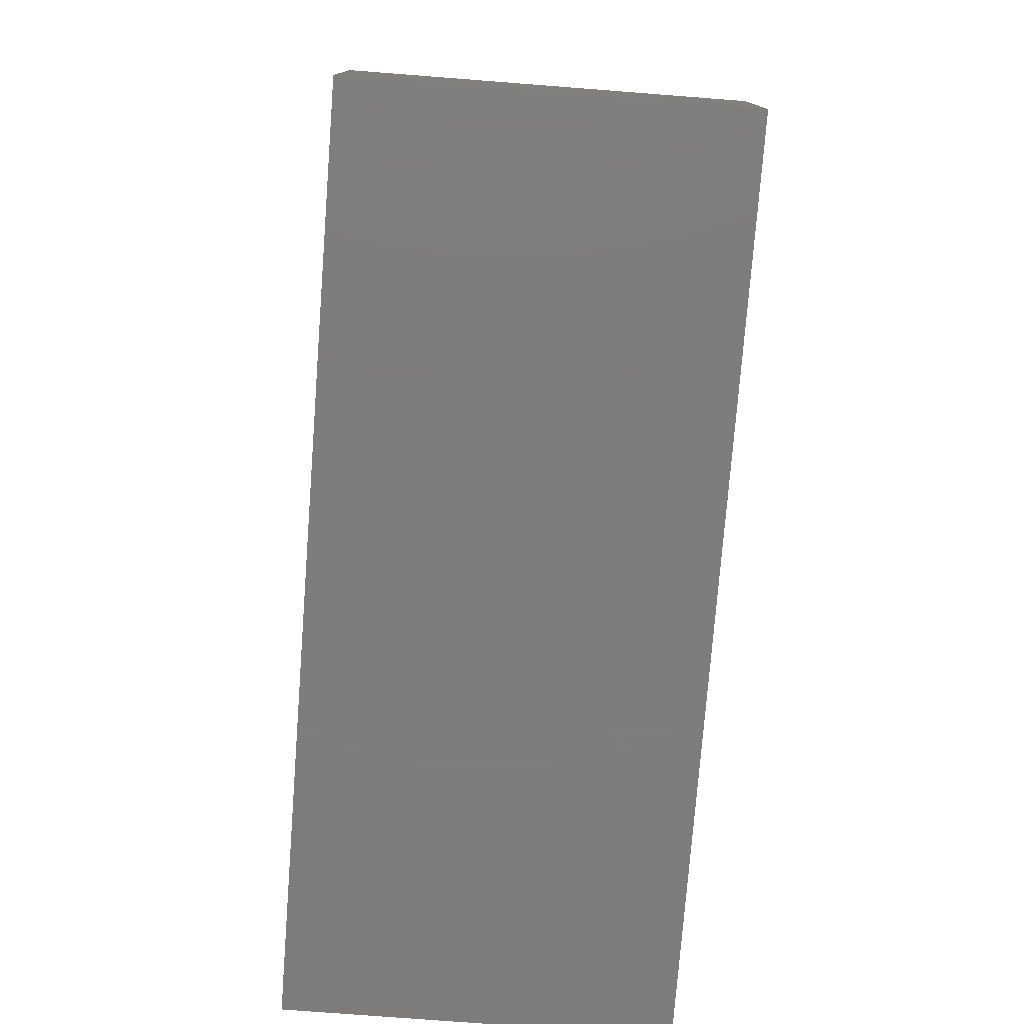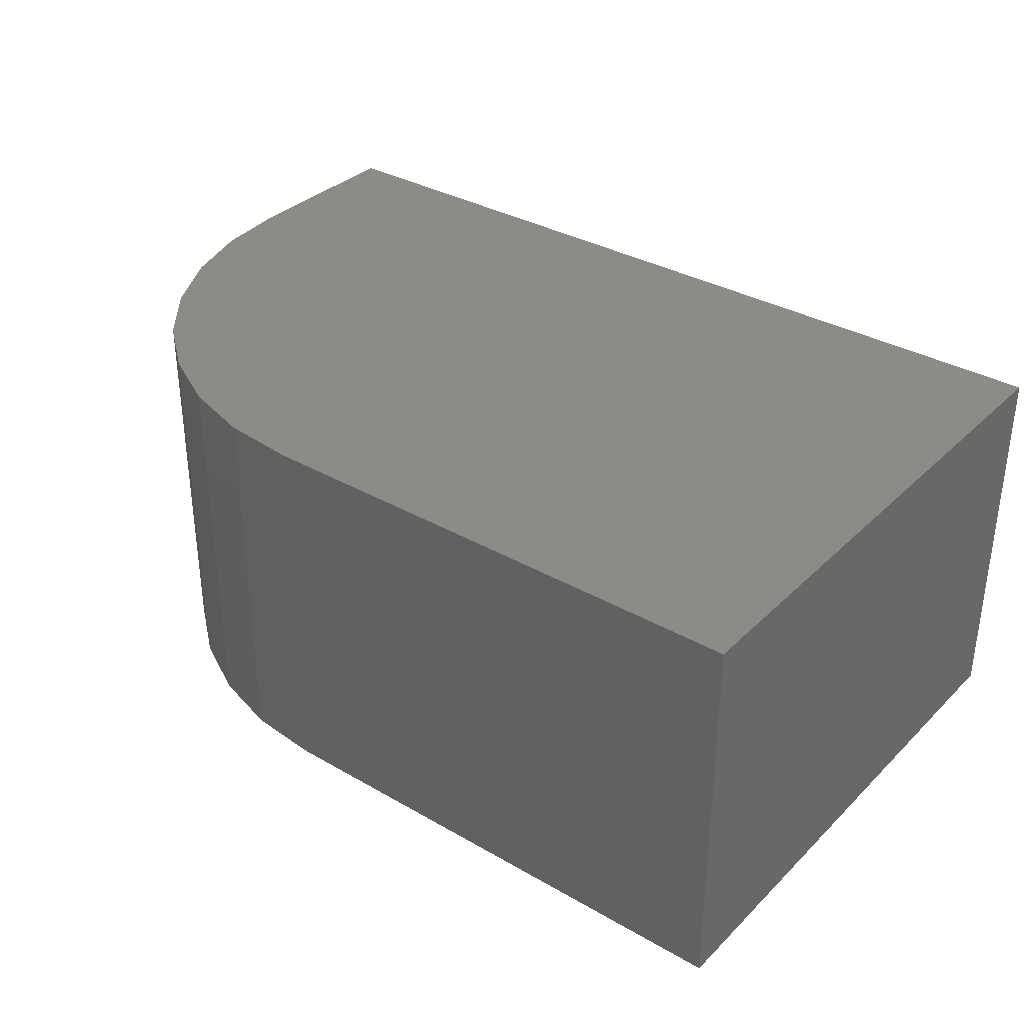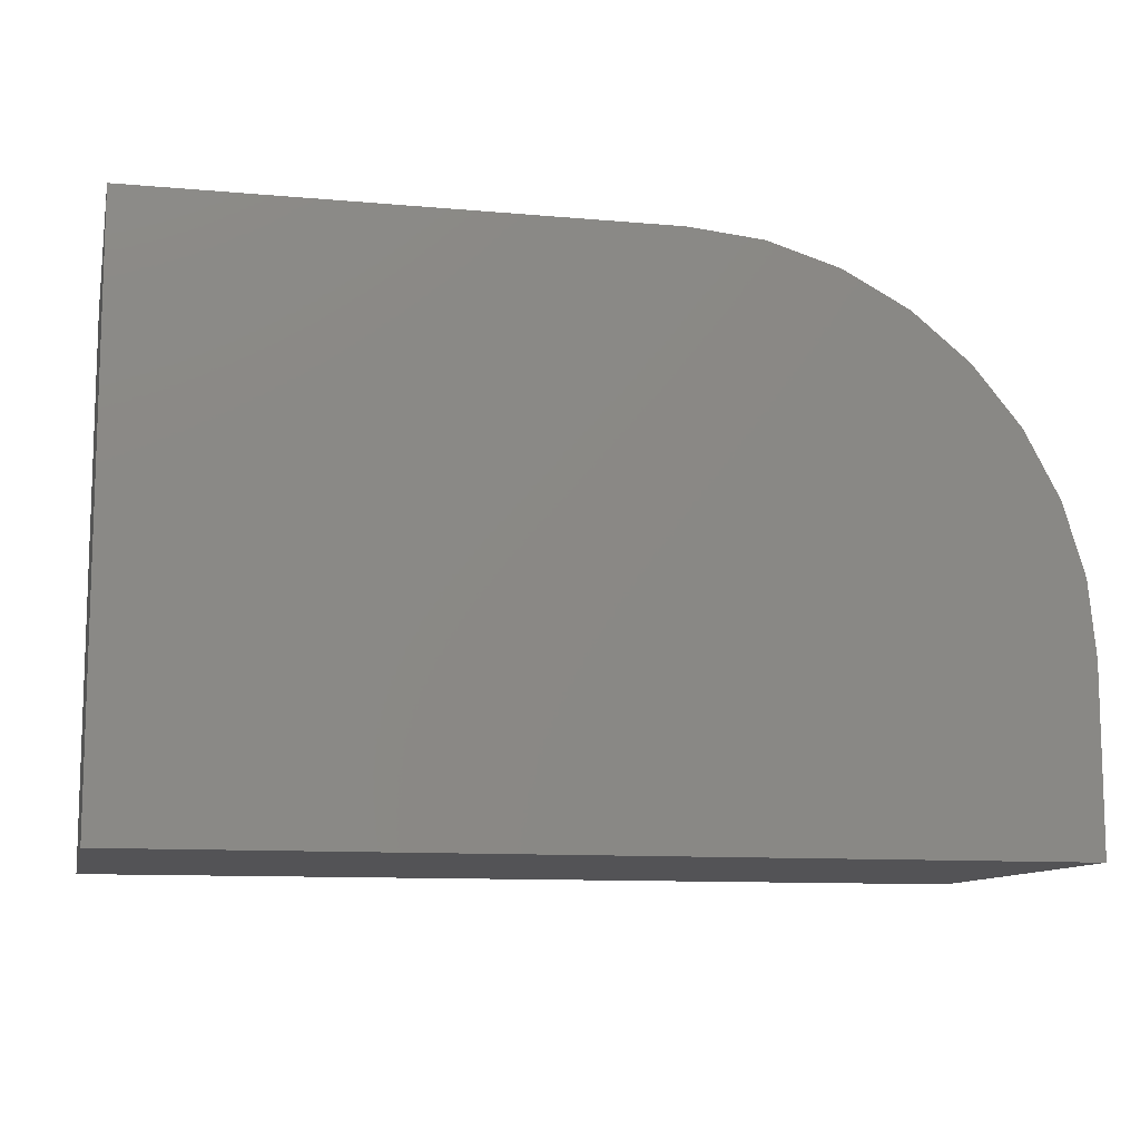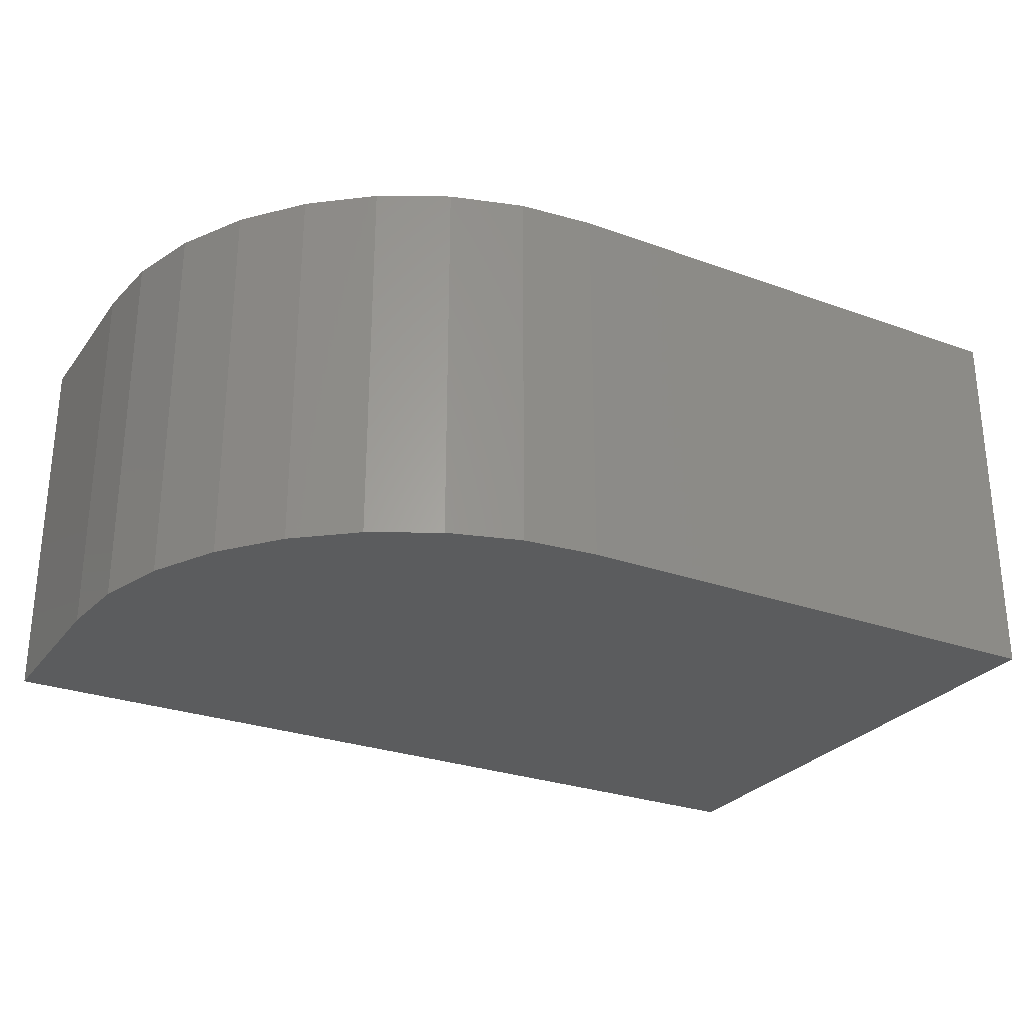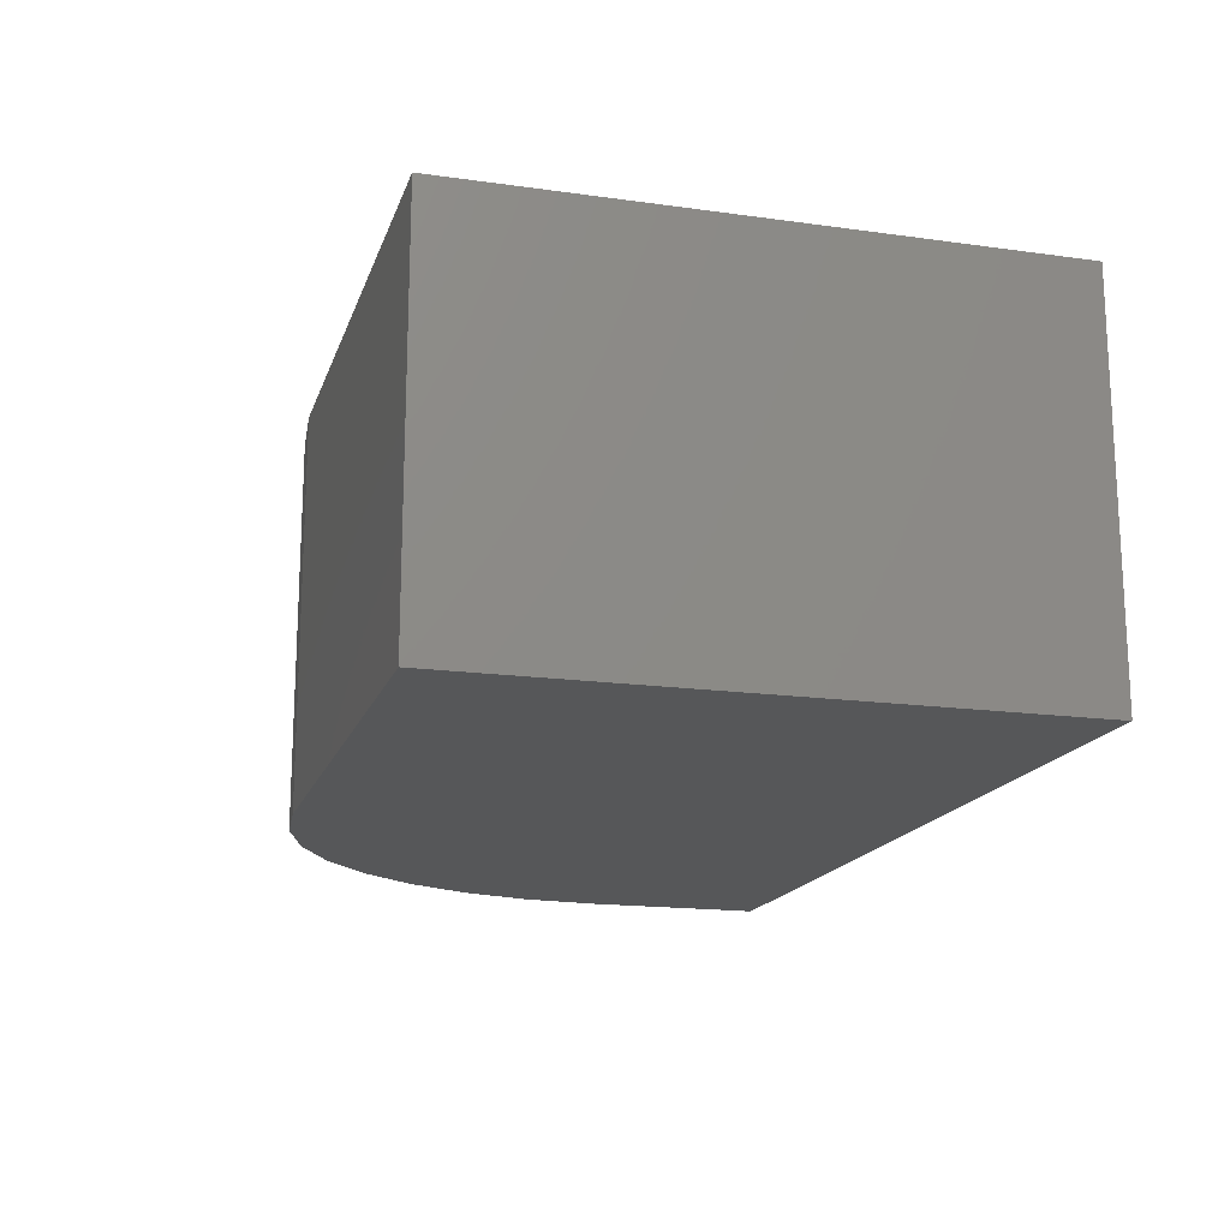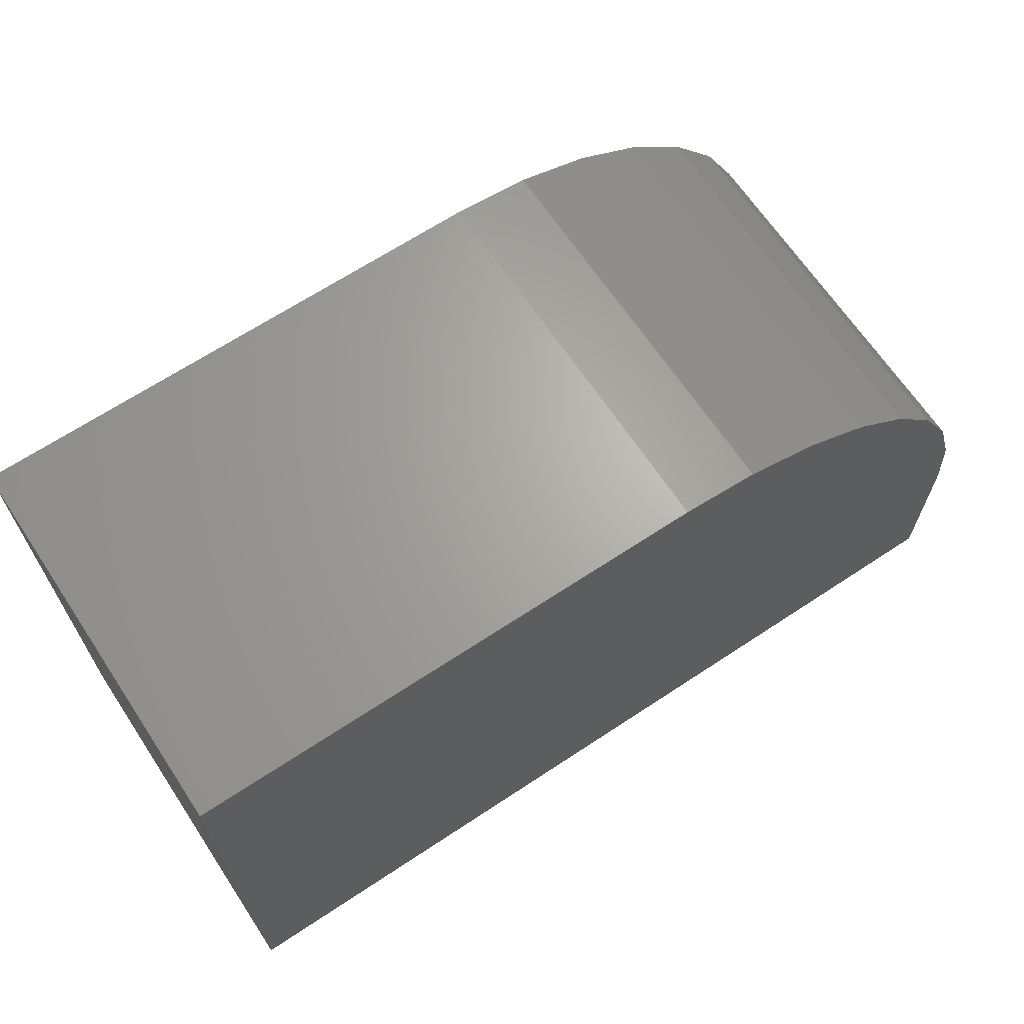
<metadata>
{"format":"stl","ext":"stl","renderer":"f3d","projection":"perspective","resolution":1024,"background":"white","views":[{"elev":-76.5,"azim":85.6,"up":"+Y"},{"elev":34.1,"azim":-142.1,"up":"+Z"},{"elev":-10.8,"azim":-12.5,"up":"+Y"},{"elev":-27.6,"azim":151.0,"up":"+Z"},{"elev":-16.8,"azim":-105.7,"up":"+Z"},{"elev":66.5,"azim":-33.6,"up":"+Y"}]}
</metadata>
<code>
# stl→obj: 24 verts, 44 faces
v 0 0.4737 0.3203
v 0 0 0.3203
v 0.75 0 0.3203
v 0.75 0.1534 0.3203
v 0.7438 0.2159 0.3203
v 0.7256 0.2759 0.3203
v 0.696 0.3313 0.3203
v 0.6562 0.3799 0.3203
v 0.6076 0.4197 0.3203
v 0.5523 0.4493 0.3203
v 0.4922 0.4675 0.3203
v 0.4297 0.4737 0.3203
v 0 0.4737 0
v 0.4297 0.4737 0
v 0.4922 0.4675 0
v 0.5523 0.4493 0
v 0.6076 0.4197 0
v 0.6562 0.3799 0
v 0.696 0.3313 0
v 0.7256 0.2759 0
v 0.7438 0.2159 0
v 0.75 0.1534 0
v 0.75 0 0
v 0 0 0
f 1 2 3
f 1 3 4
f 1 4 5
f 1 5 6
f 1 6 7
f 1 7 8
f 1 8 9
f 1 9 10
f 1 10 11
f 1 11 12
f 13 14 15
f 13 15 16
f 13 16 17
f 13 17 18
f 13 18 19
f 13 19 20
f 13 20 21
f 13 21 22
f 13 22 23
f 13 23 24
f 12 14 1
f 1 14 13
f 3 23 4
f 4 23 22
f 14 12 15
f 15 12 11
f 15 11 16
f 16 11 10
f 16 10 17
f 17 10 9
f 17 9 18
f 18 9 8
f 18 8 19
f 19 8 7
f 19 7 20
f 20 7 6
f 20 6 21
f 21 6 5
f 21 5 22
f 22 5 4
f 1 13 2
f 2 13 24
f 2 24 3
f 3 24 23

</code>
